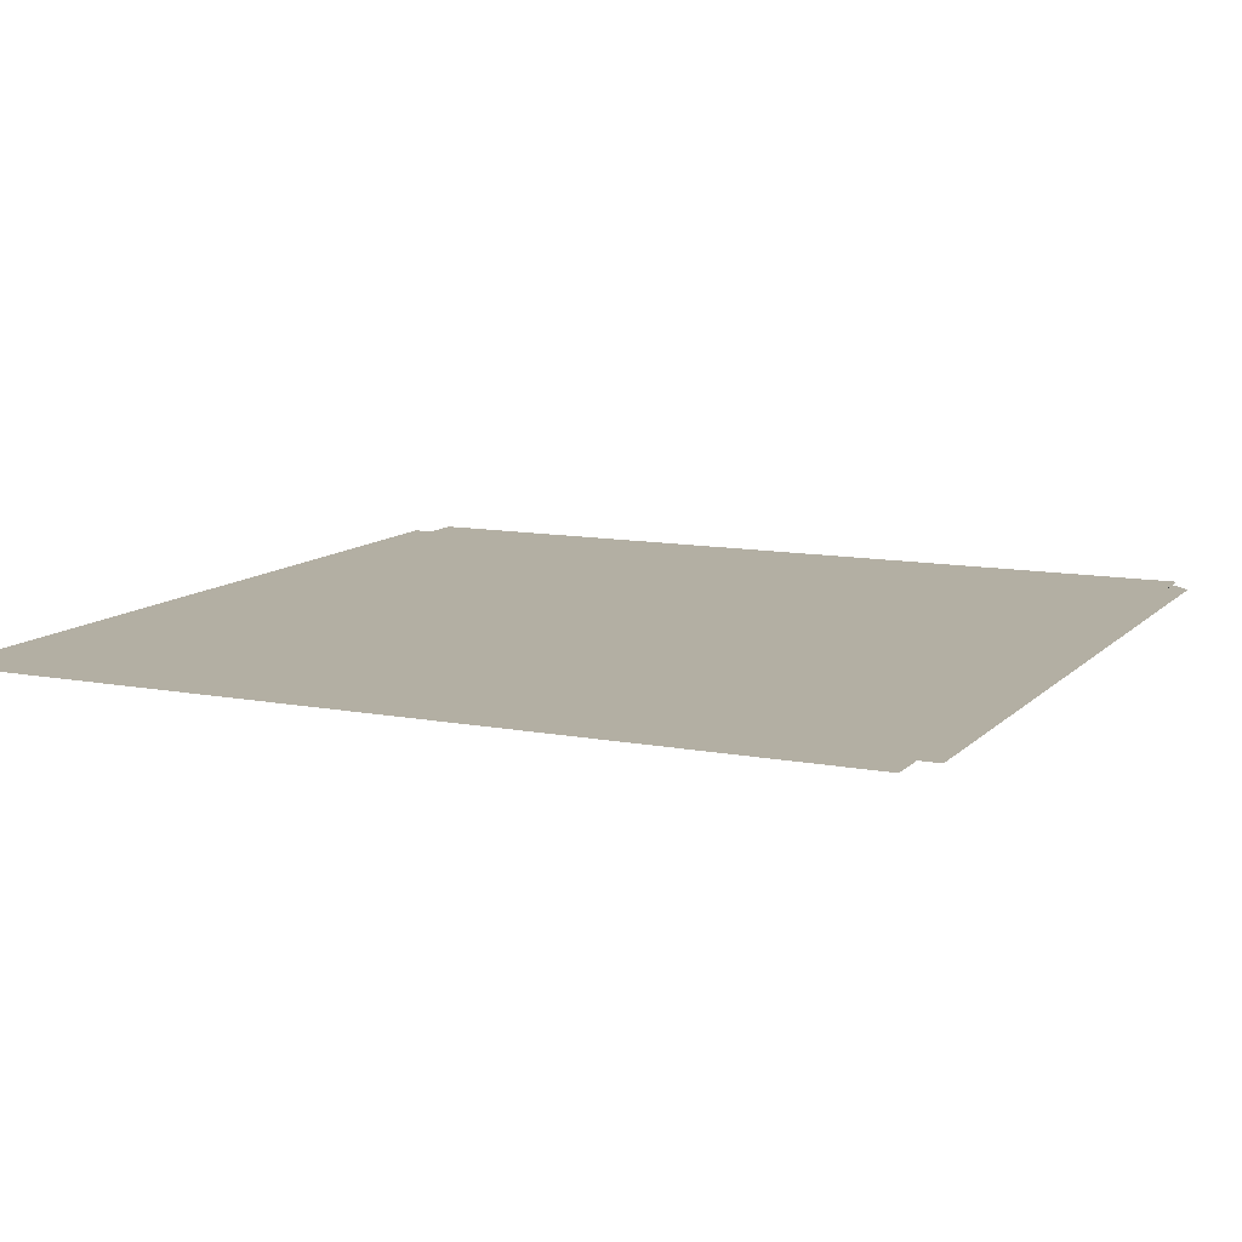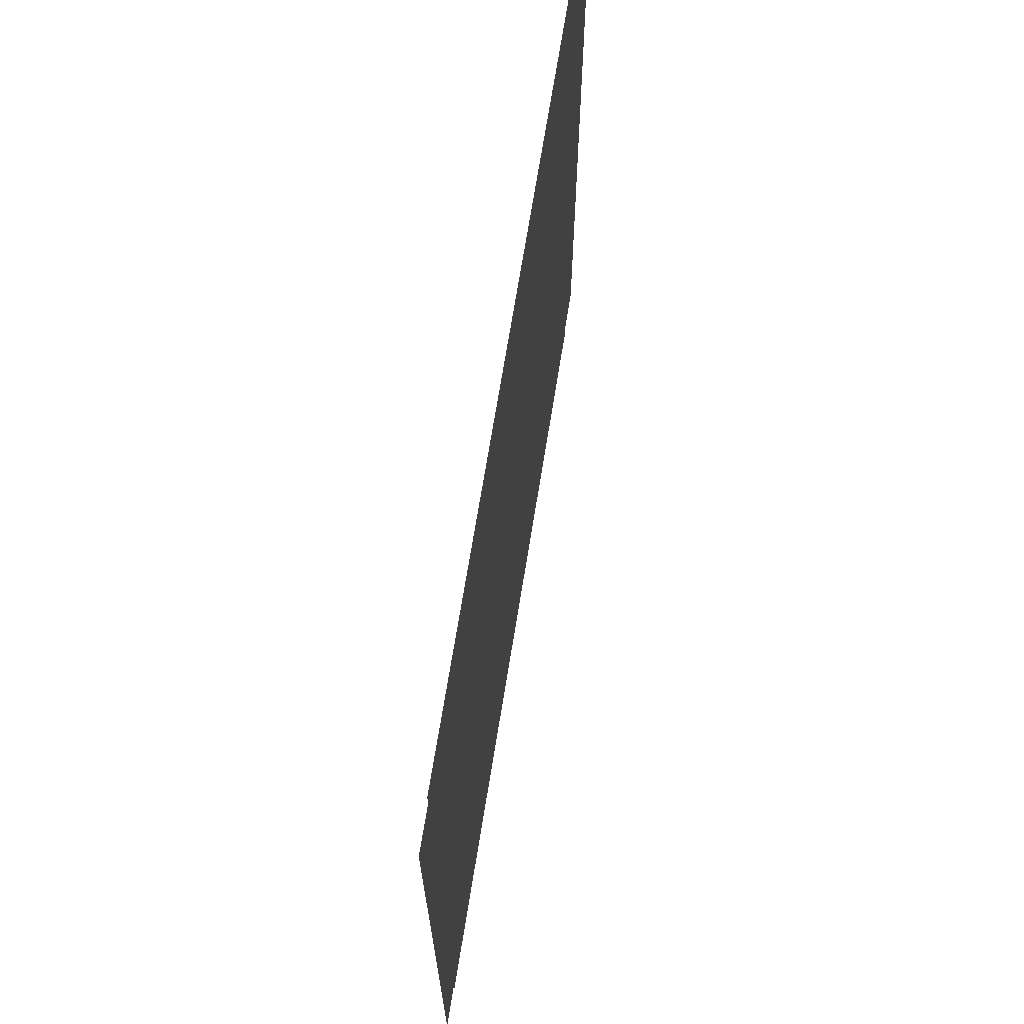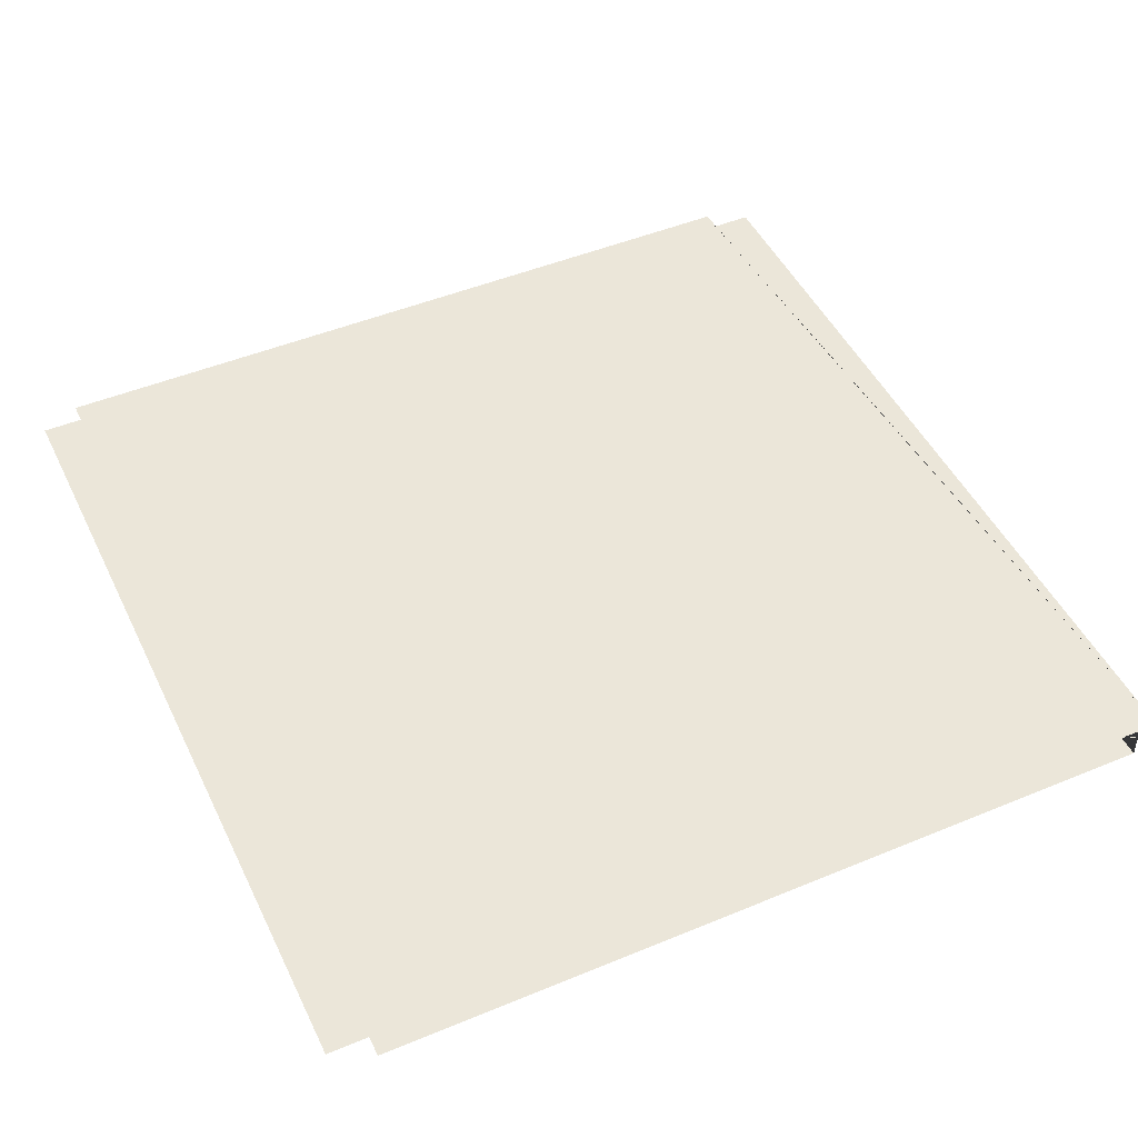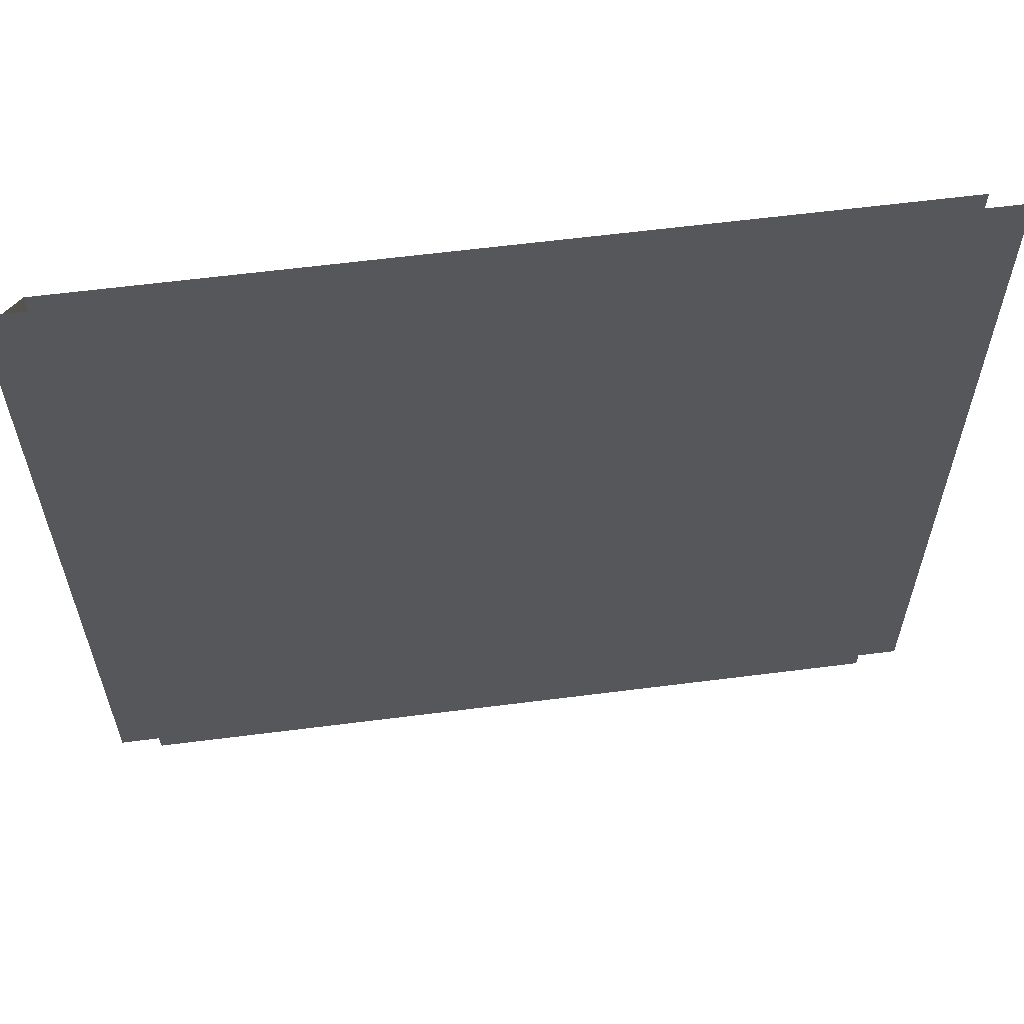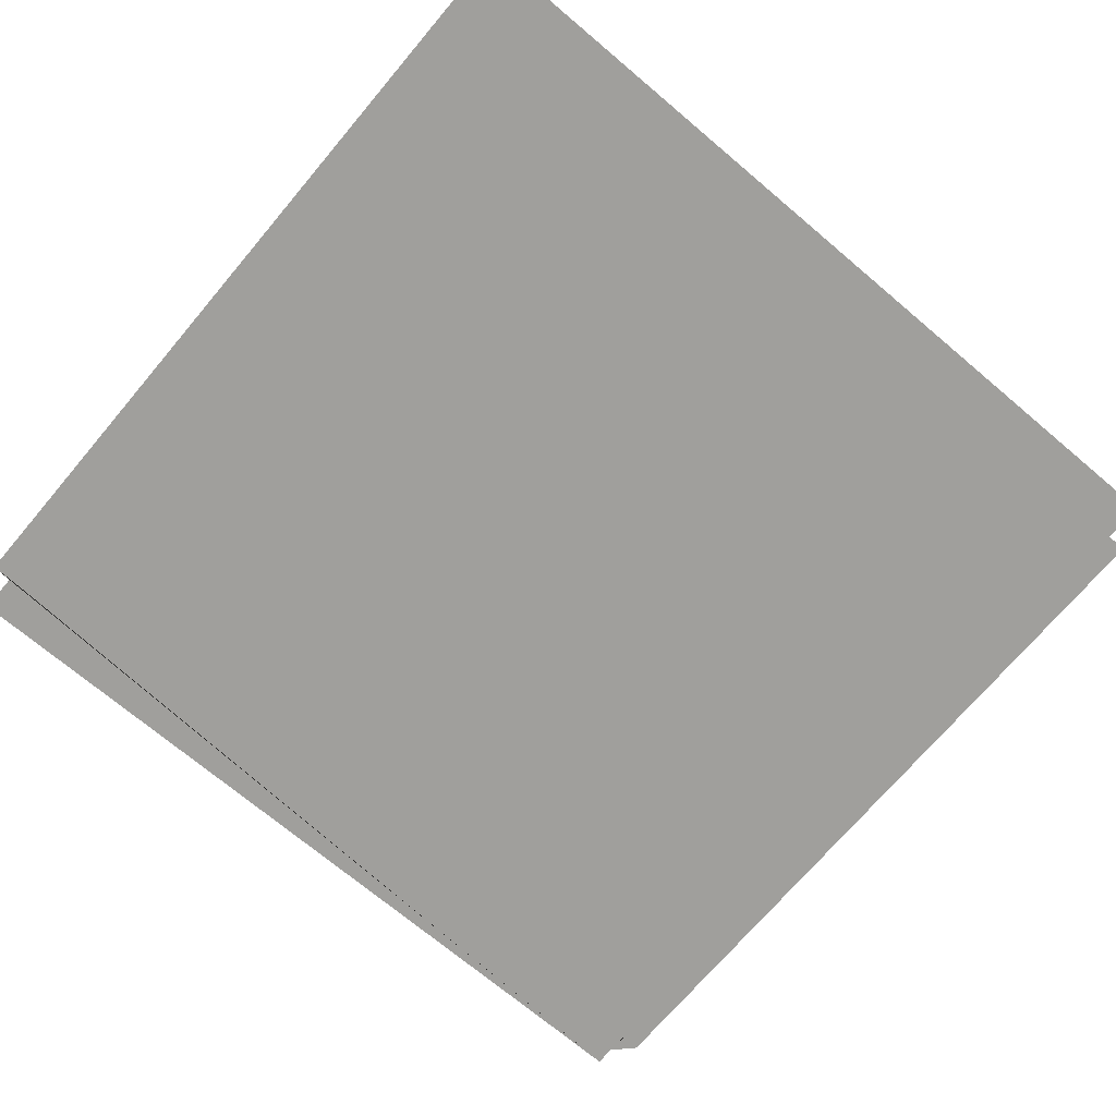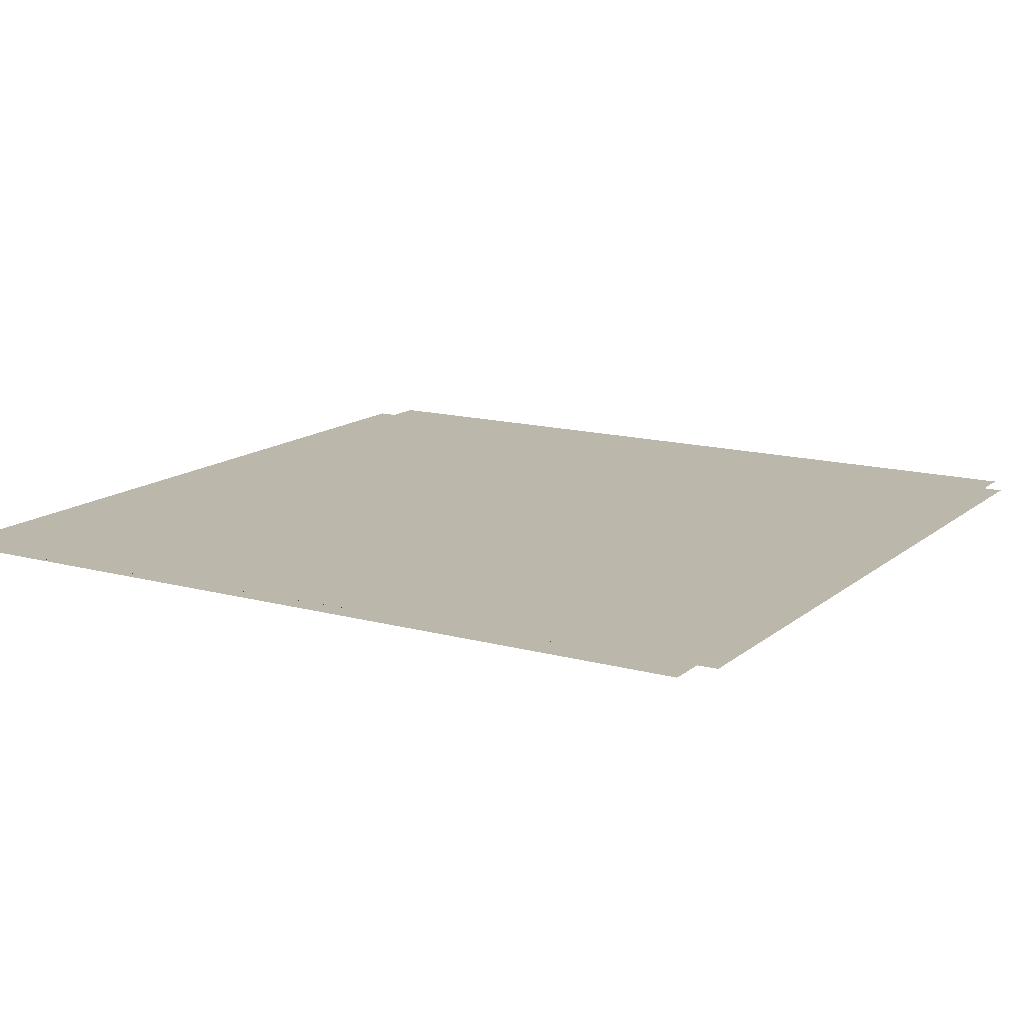
<metadata>
{"format":"obj","ext":"obj","renderer":"f3d","projection":"perspective","resolution":1024,"background":"white","views":[{"elev":11.1,"azim":115.3,"up":"+Z"},{"elev":70.1,"azim":99.2,"up":"+Y"},{"elev":47.7,"azim":155.0,"up":"+Z"},{"elev":61.3,"azim":-7.4,"up":"+Y"},{"elev":-71.2,"azim":49.8,"up":"+Z"},{"elev":14.2,"azim":-59.1,"up":"+Z"}]}
</metadata>
<code>
o PsSideTable_021_1
v -0.2131 0.2209 0.09314
v -0.2131 -0.2197 0.09301
v -0.1921 -0.2197 0.09301
v -0.1921 -0.2258 0.09301
v -0.1921 -0.2302 0.09301
v 0.2119 -0.2302 0.09301
v 0.2119 -0.2197 0.09301
v 0.221 -0.2197 0.09301
v 0.2227 -0.2197 0.09301
v -0.2029 0.2209 0.09314
v 0.2329 -0.2197 0.09301
v 0.2329 0.2209 0.09314
v 0.2119 0.2209 0.09314
v 0.2119 0.227 0.09314
v 0.2119 0.2314 0.09314
v -0.1921 0.2314 0.09314
v -0.1921 0.2209 0.09314
v -0.2012 0.2209 0.09314
f 1 2 3 4 5 6 7 8 9 10
f 10 9 11 12 13 14 15 16 17 18

</code>
